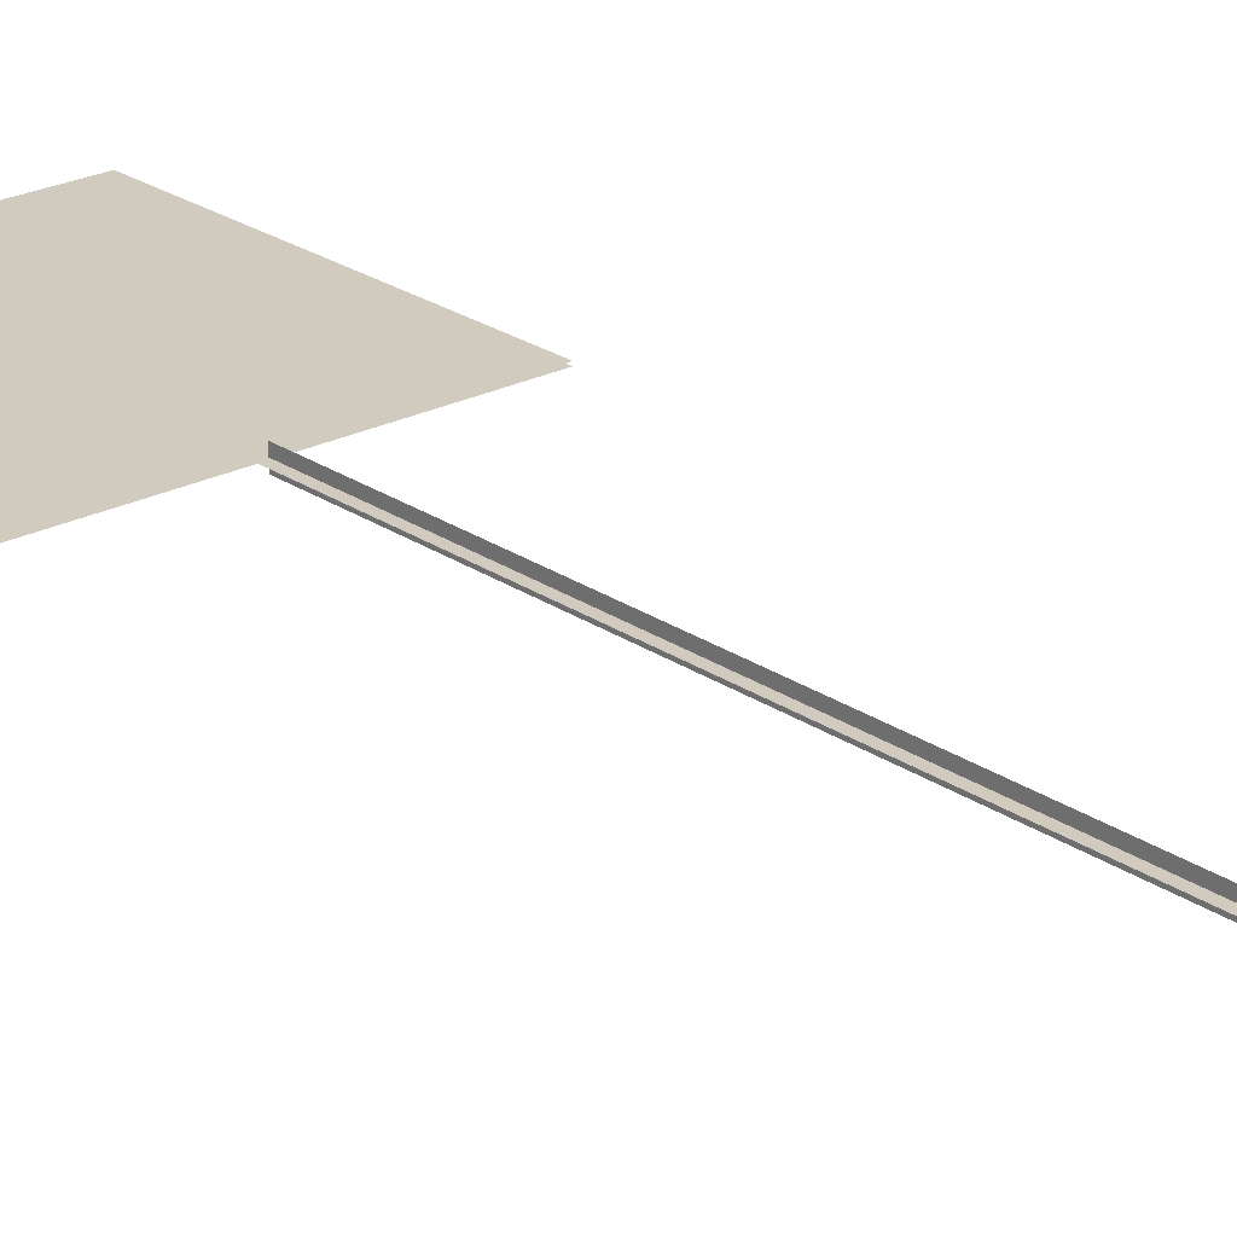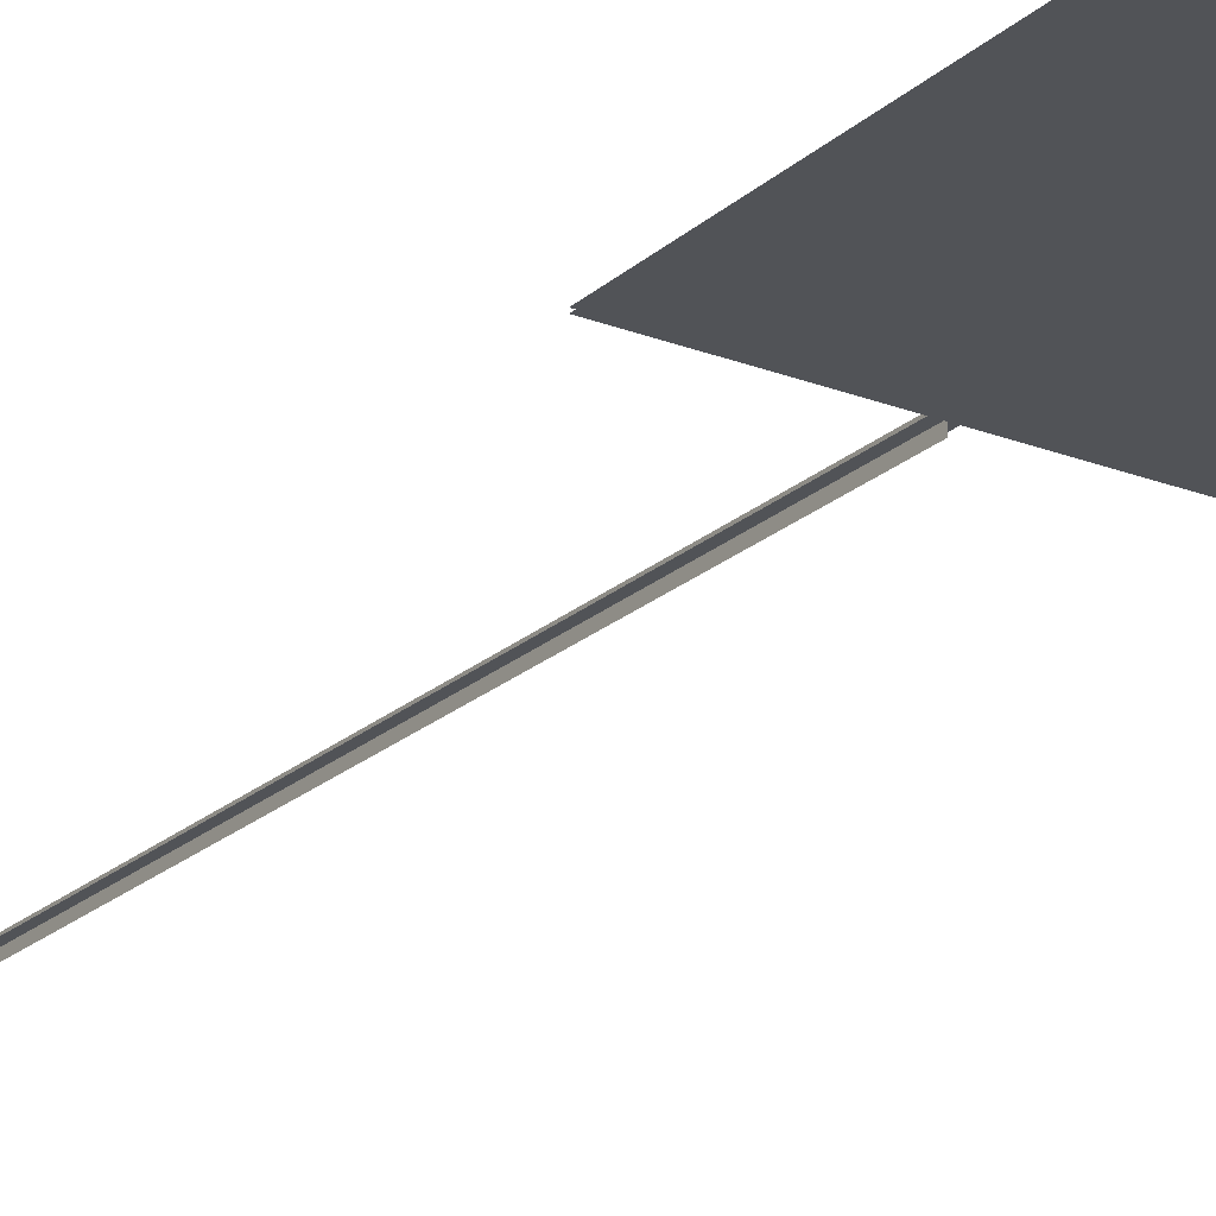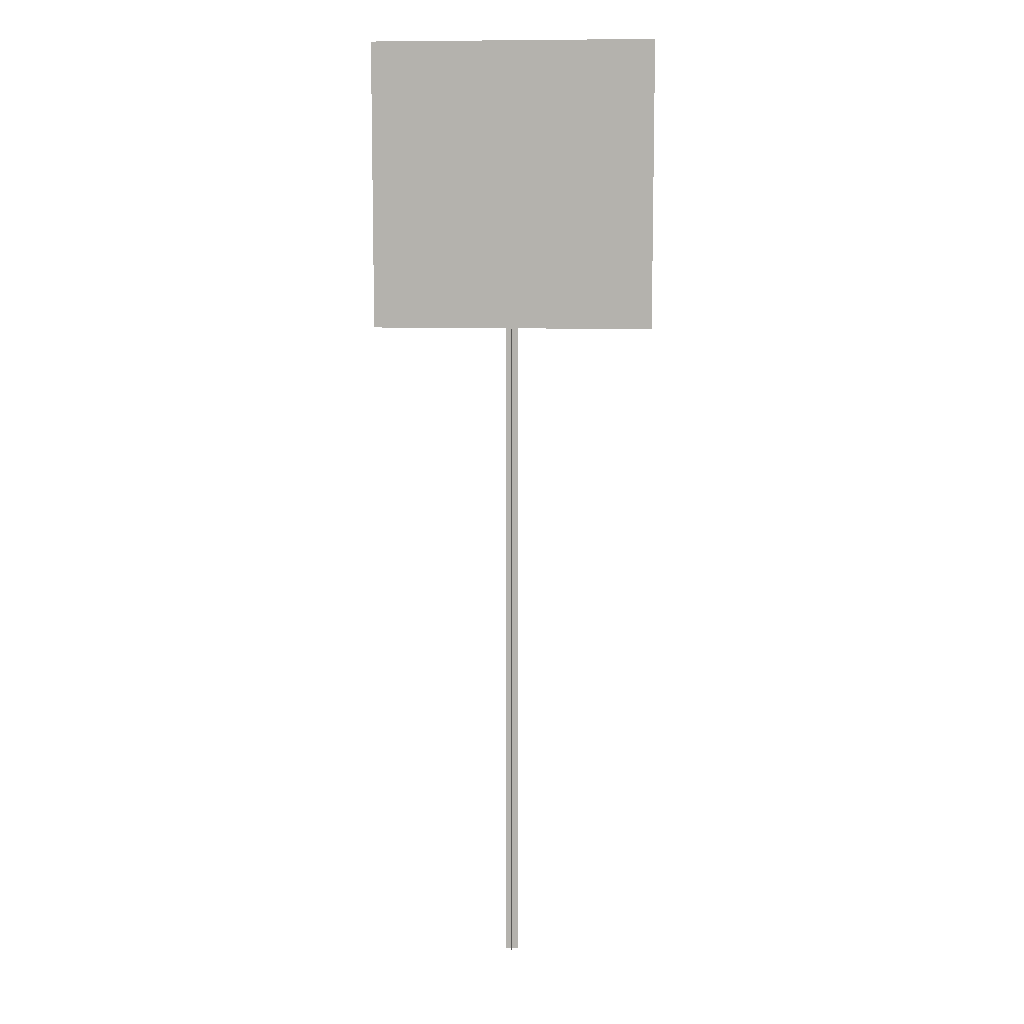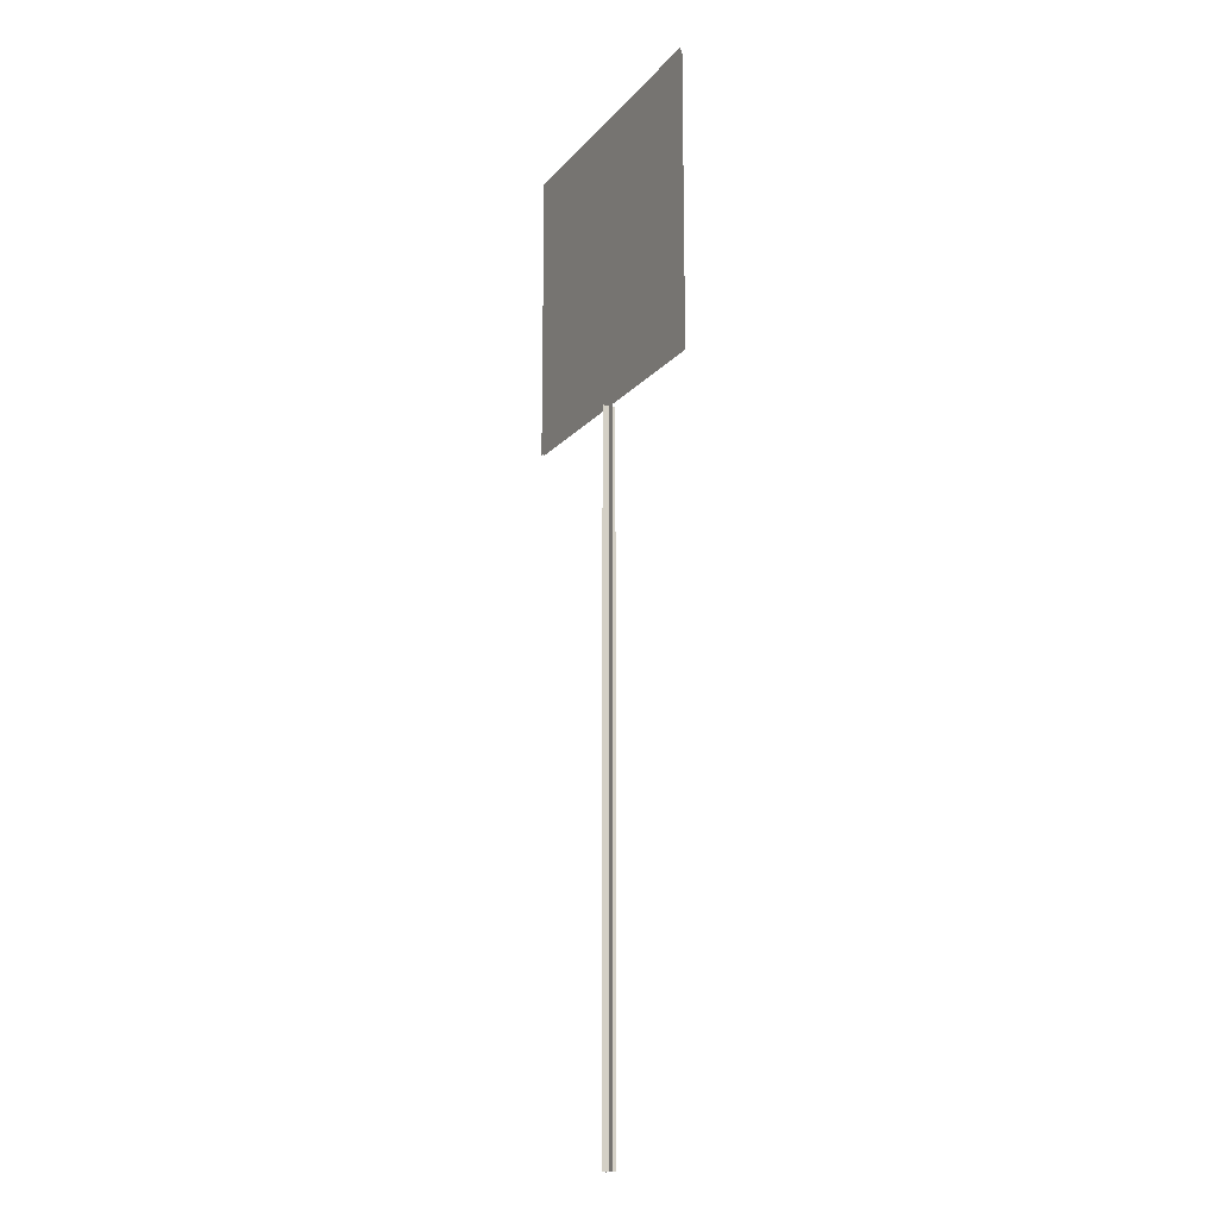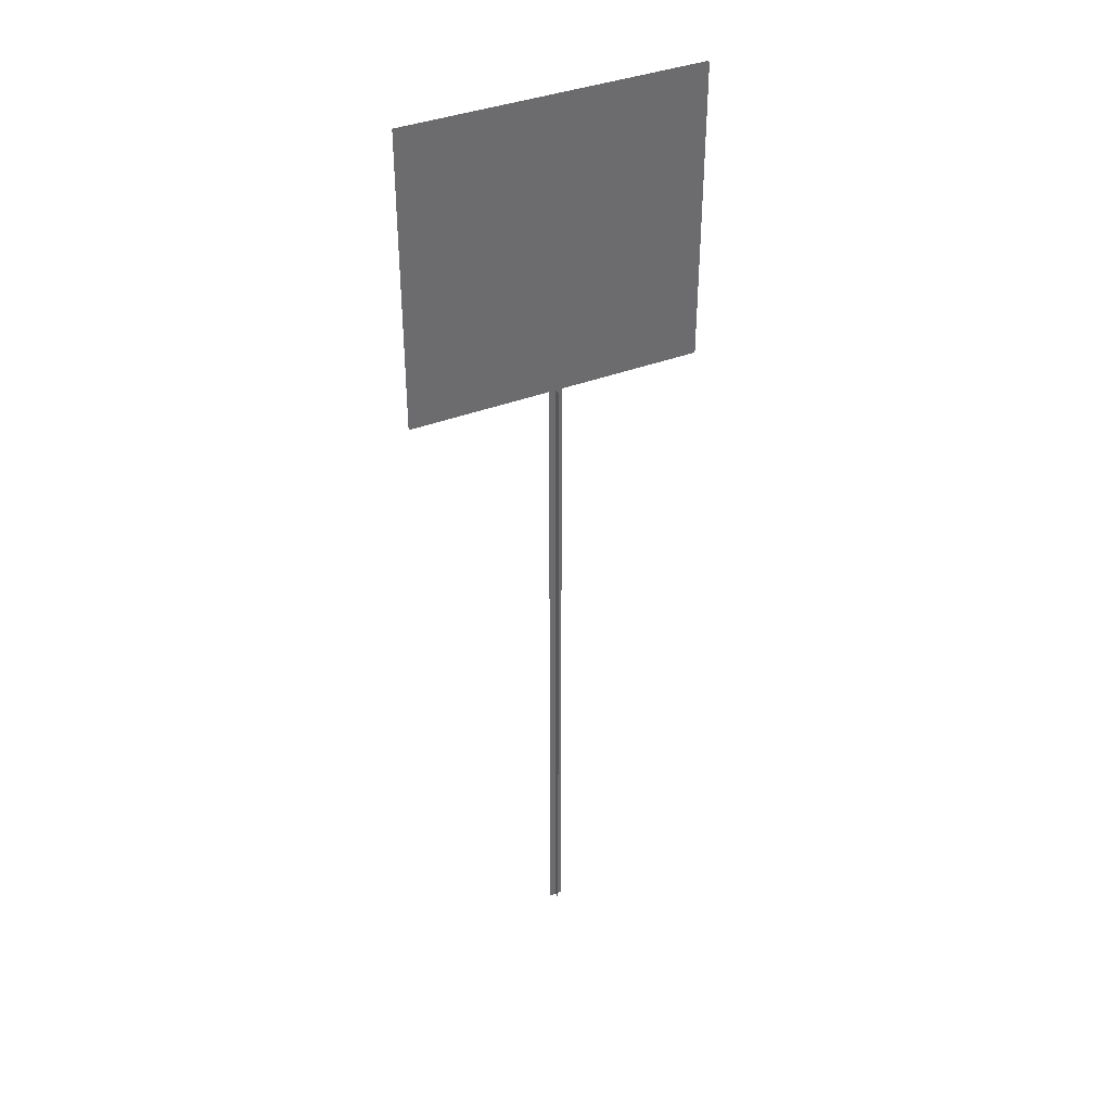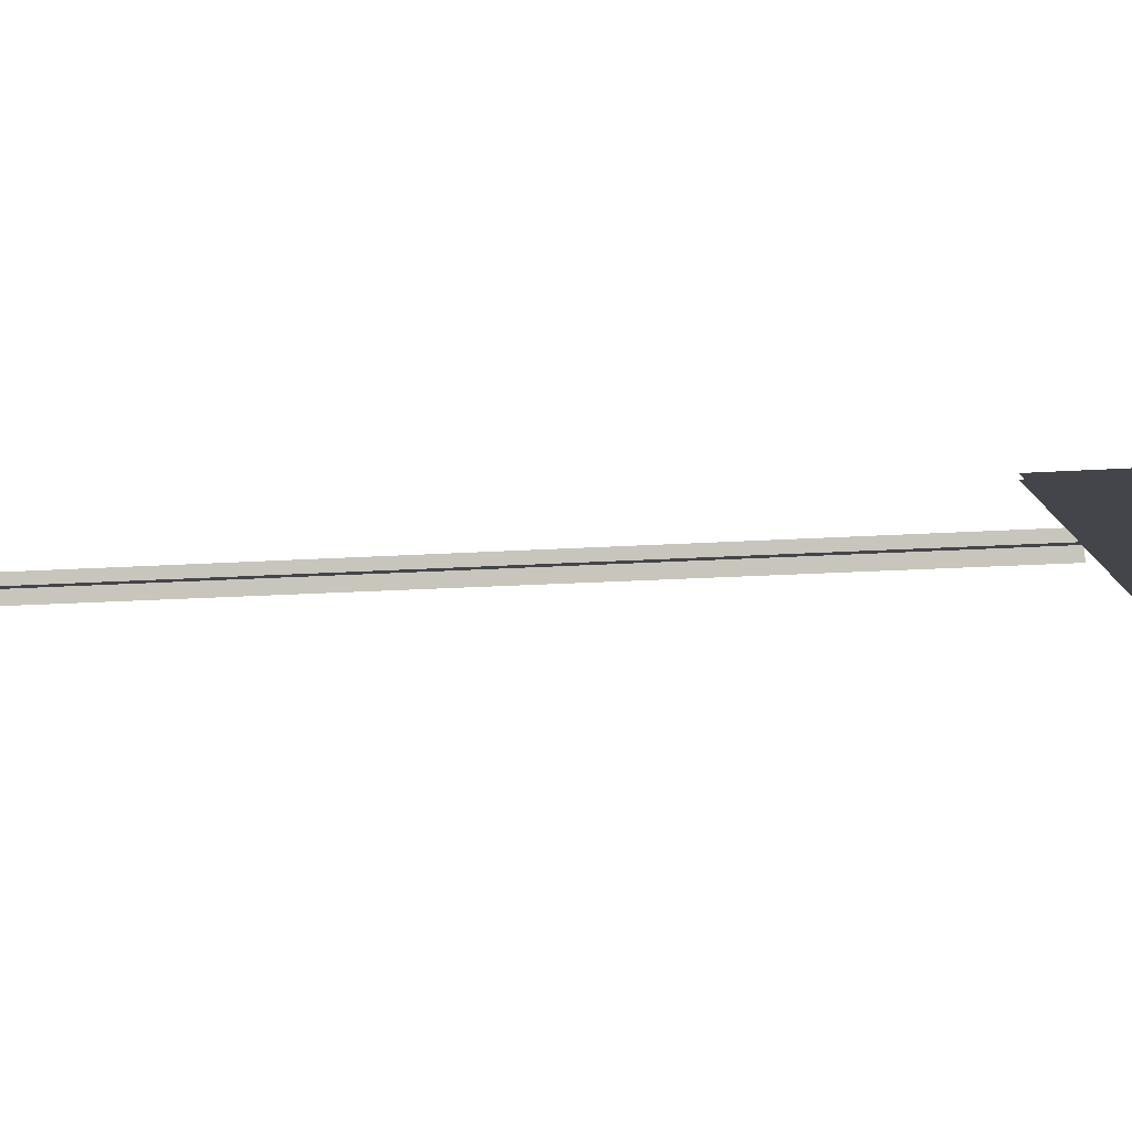
<metadata>
{"format":"obj","ext":"obj","renderer":"f3d","projection":"perspective","resolution":1024,"background":"white","views":[{"elev":23.5,"azim":-40.9,"up":"+Z"},{"elev":-22.1,"azim":146.0,"up":"+Z"},{"elev":9.1,"azim":-174.2,"up":"+Y"},{"elev":-16.6,"azim":63.6,"up":"+Y"},{"elev":38.4,"azim":154.0,"up":"+Y"},{"elev":-9.2,"azim":104.3,"up":"+Z"}]}
</metadata>
<code>
v -0.01593 0 0
v 0.01593 0 0
v -0.01593 1.646 0
v 0.01593 1.646 0
v -0.3515 1.646 0.002557
v 0.3515 1.646 0.002557
v -0.3515 2.352 0.002557
v 0.3515 2.352 0.002557
v 0.3515 1.646 -0.002655
v -0.3515 1.646 -0.002655
v 0.3515 2.352 -0.002655
v -0.3515 2.352 -0.002655
v 0 0 0.01593
v 0 0 -0.01593
v 0 1.646 0.01593
v 0 1.646 -0.01593
g group pasted__poleSign_6 polySurface1
f 1 2 4 3
f 5 6 8 7
f 9 10 12 11
f 13 14 16 15

</code>
